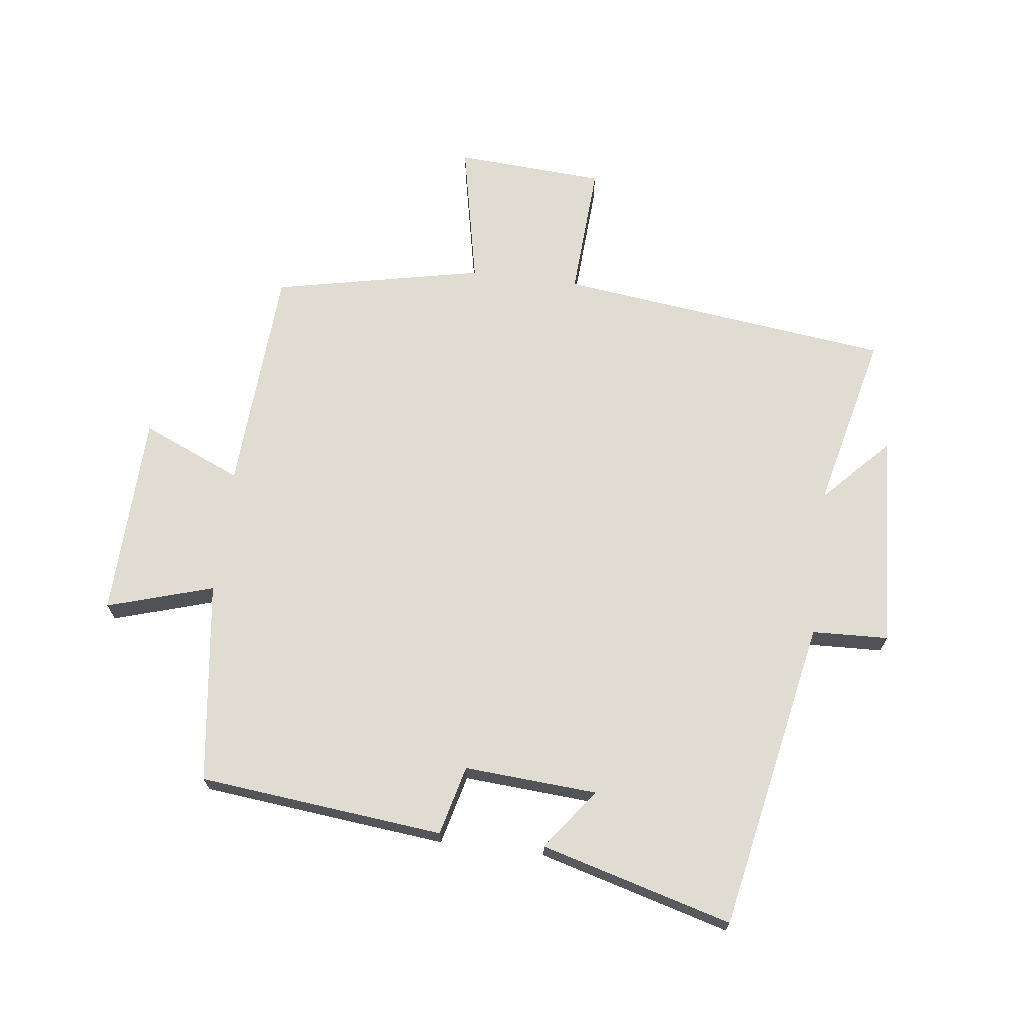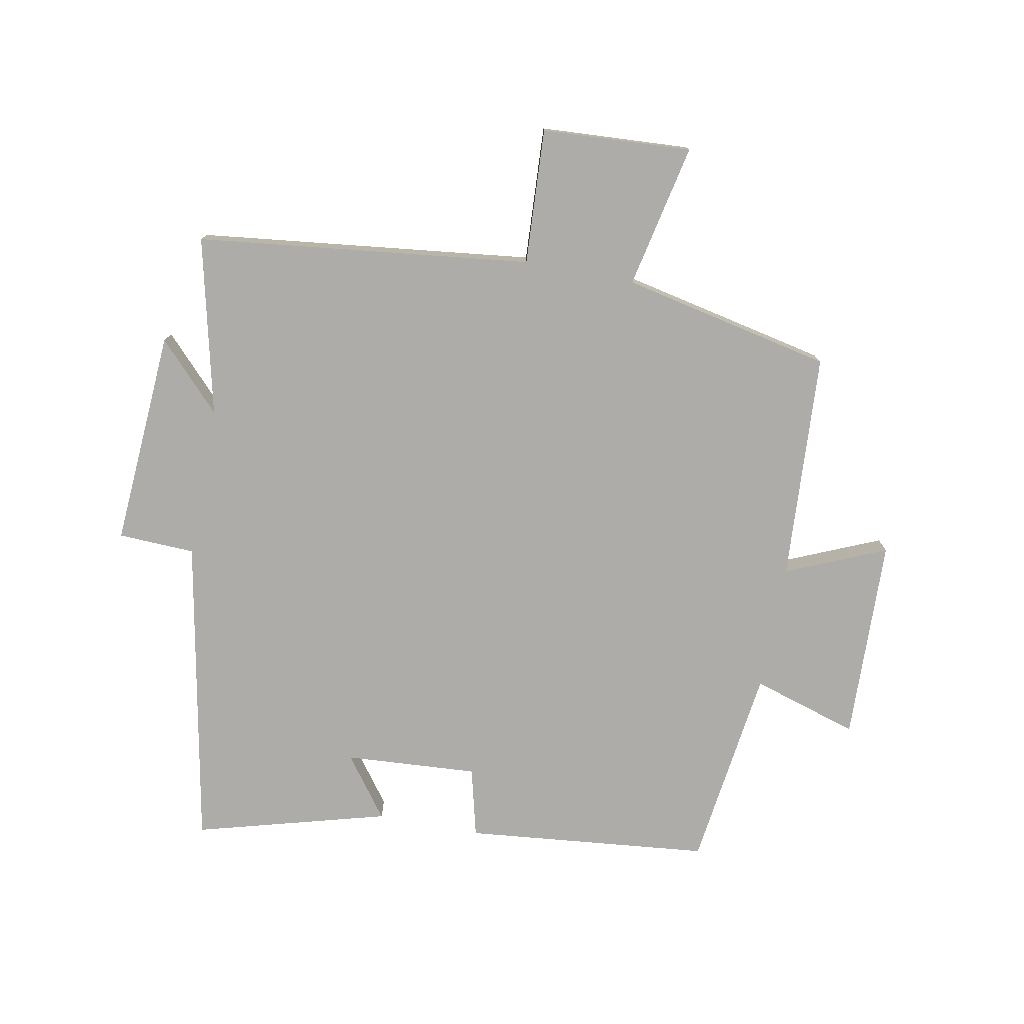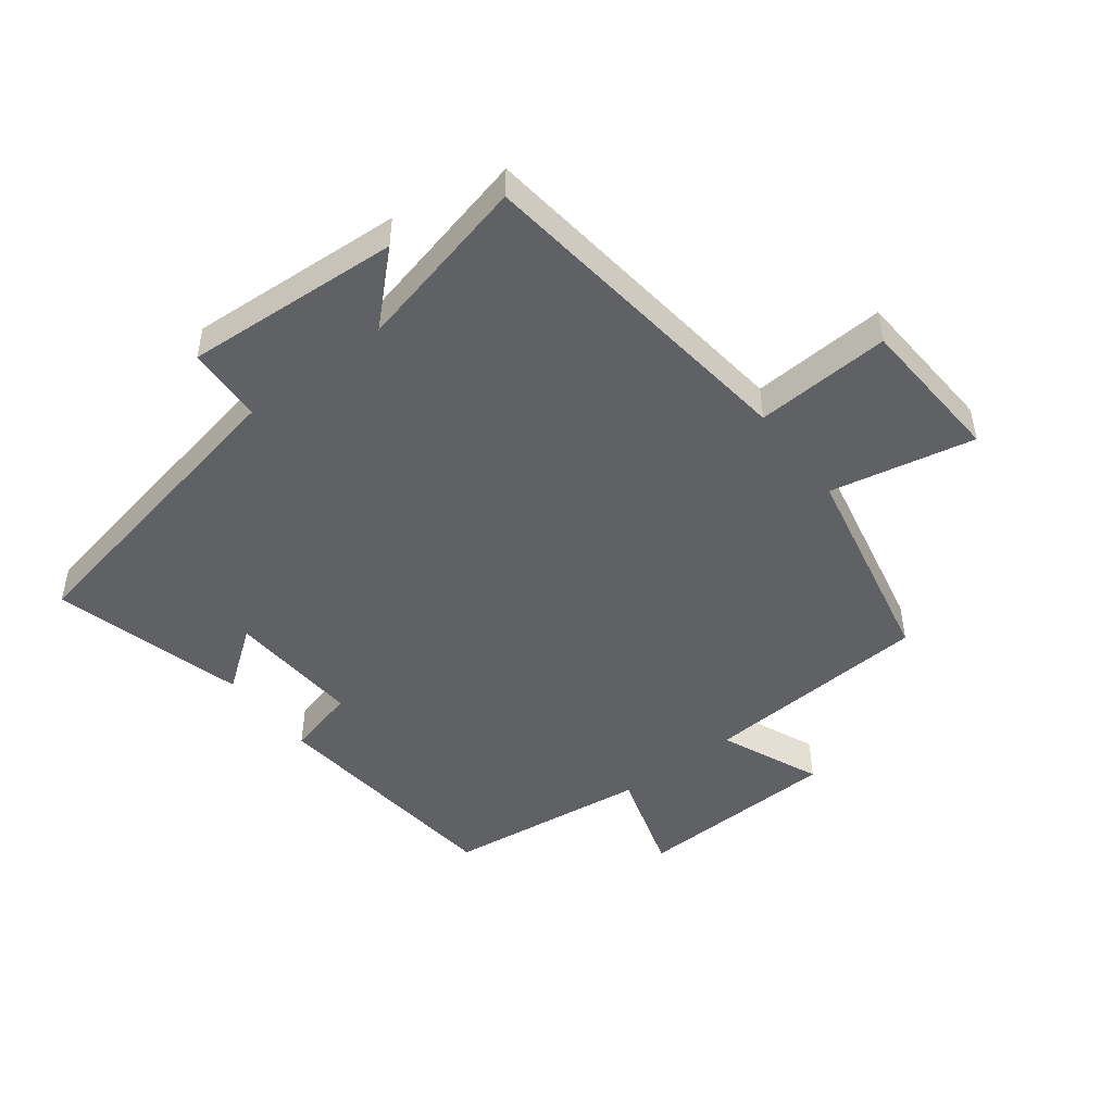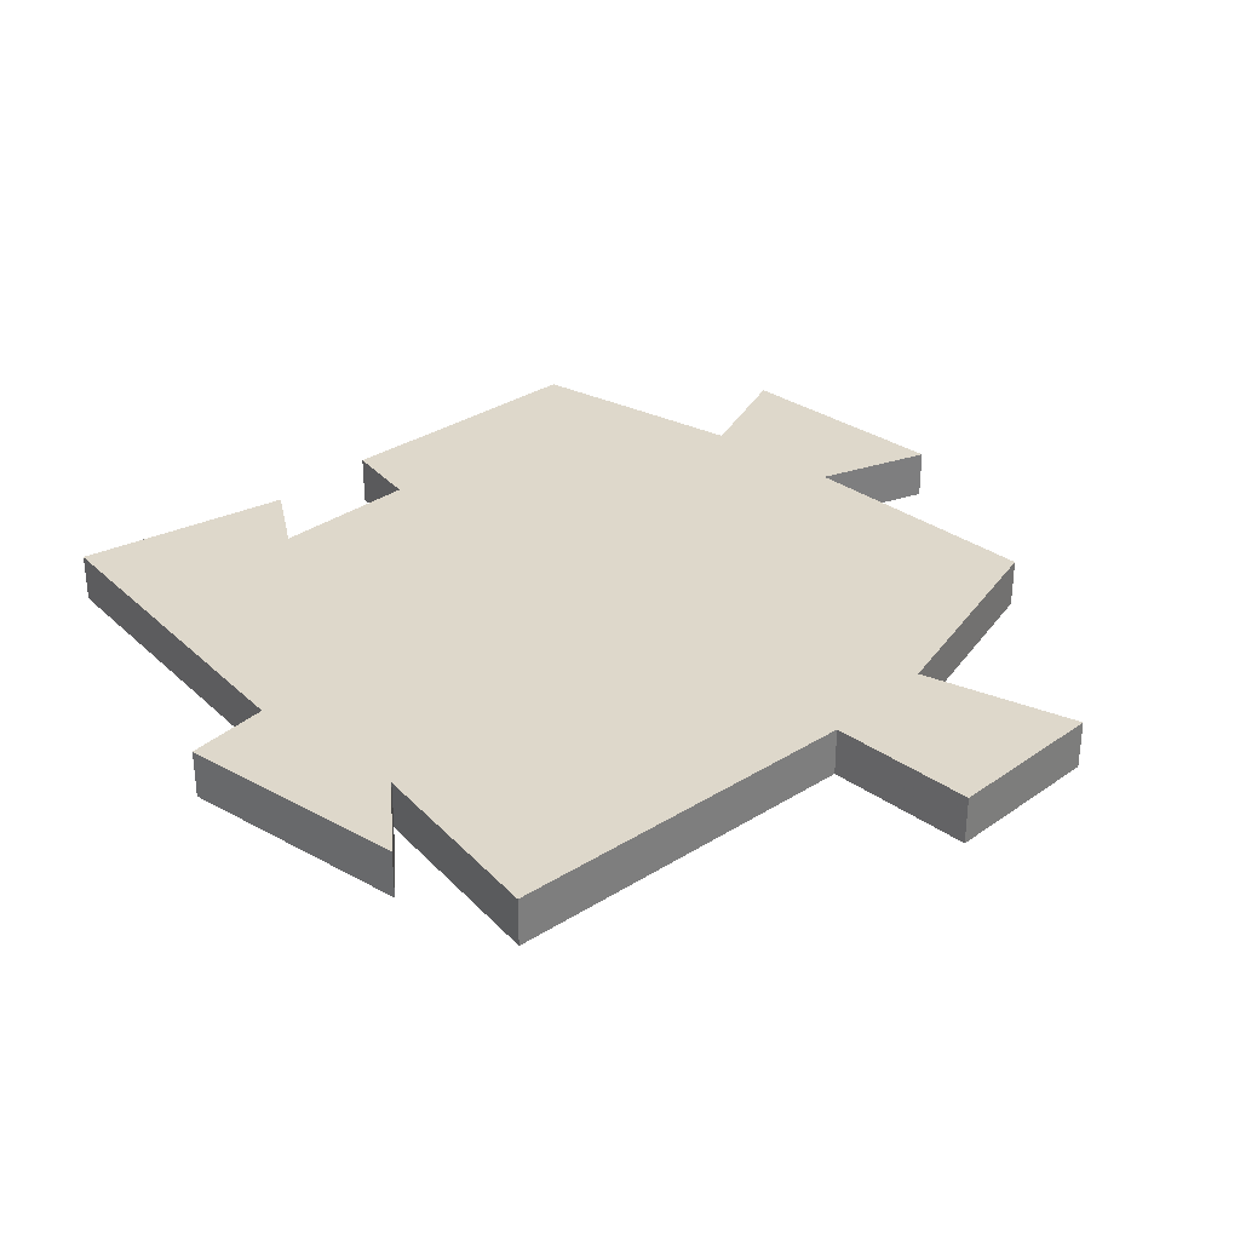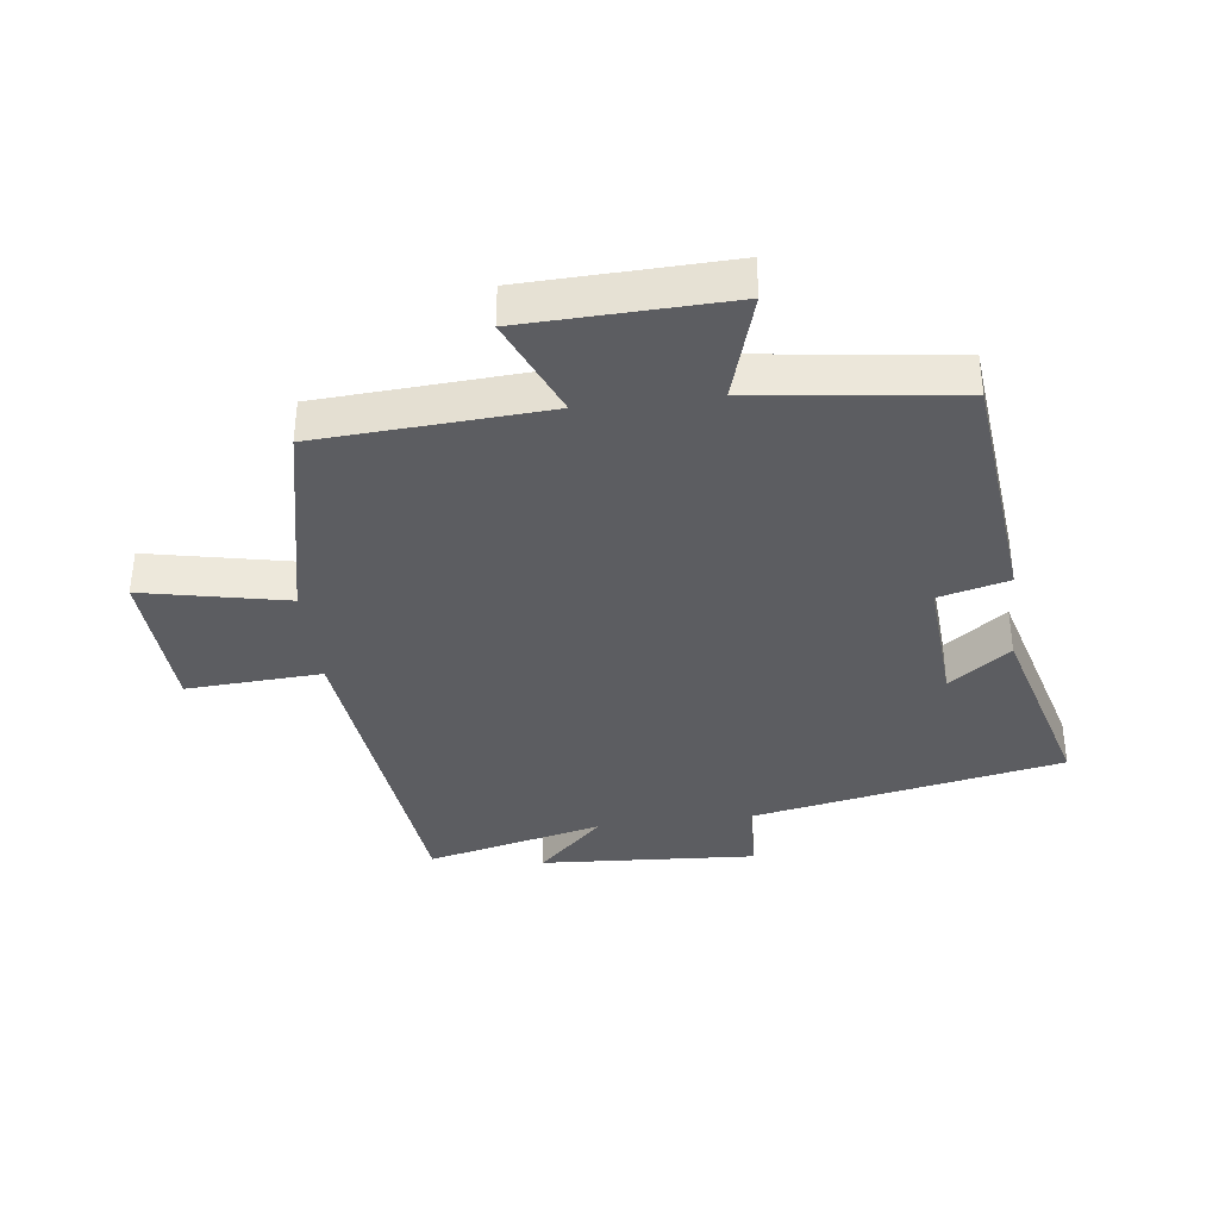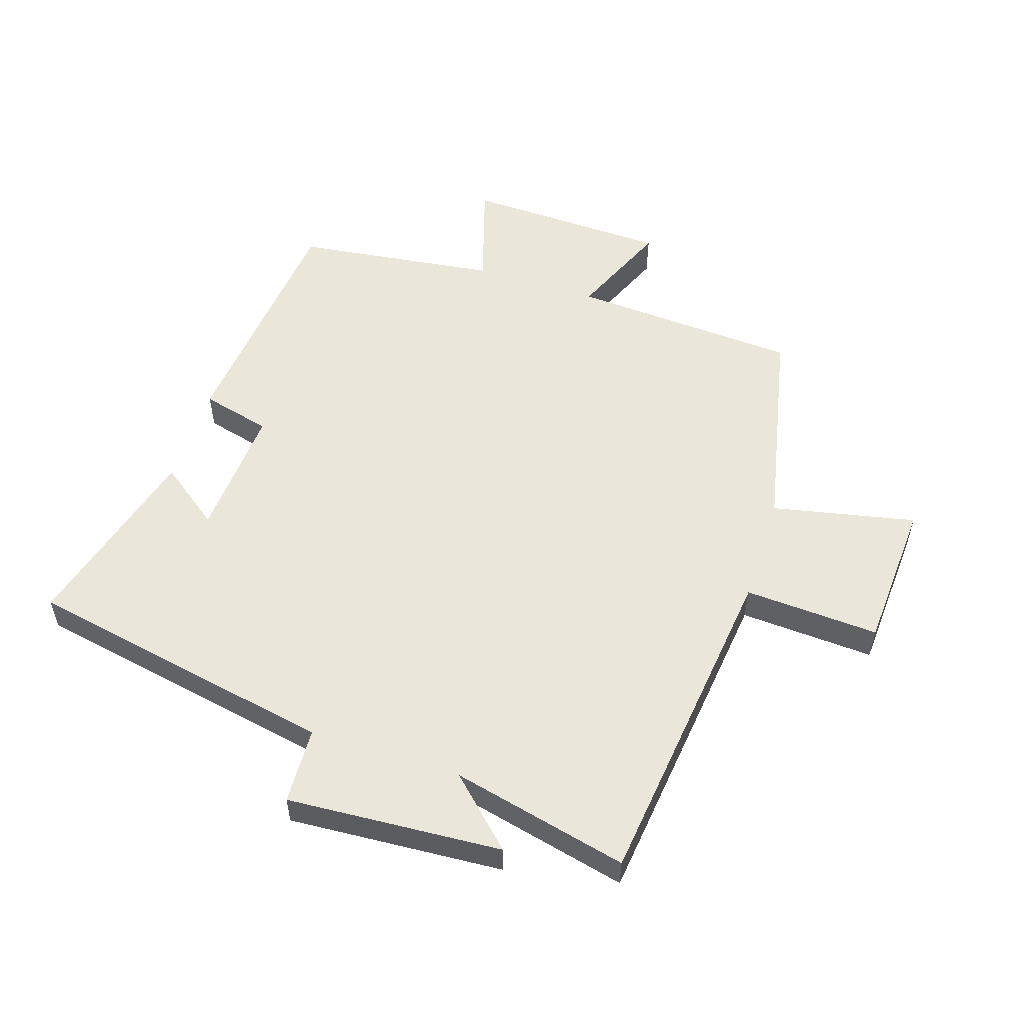
<metadata>
{"format":"obj","ext":"obj","renderer":"f3d","projection":"perspective","resolution":1024,"background":"white","views":[{"elev":69.3,"azim":-172.8,"up":"+Y"},{"elev":-76.9,"azim":-10.8,"up":"+Y"},{"elev":-48.0,"azim":-52.5,"up":"+Y"},{"elev":31.6,"azim":-48.3,"up":"+Y"},{"elev":-37.0,"azim":97.1,"up":"+Y"},{"elev":54.9,"azim":-72.1,"up":"+Y"}]}
</metadata>
<code>
v -0.405 0.07 -0.584
v -0.5 0.07 -0.089
v -0.622 0.07 -0.084
v -0.6 0.07 0.26
v -0.5 0.07 0.155
v -0.566 0.07 0.437
v -0.034 0.07 0.5
v -0.046 0.07 0.715
v 0.192 0.07 0.729
v 0.144 0.07 0.5
v 0.478 0.07 0.429
v 0.5 0.07 0.066
v 0.659 0.07 0.134
v 0.669 0.07 -0.19
v 0.5 0.07 -0.138
v 0.458 0.07 -0.46
v 0.068 0.07 -0.5
v 0.04 0.07 -0.389
v -0.172 0.07 -0.403
v -0.1 0.07 -0.5
v -0.405 0 -0.584
v -0.5 0 -0.089
v -0.622 0 -0.084
v -0.6 0 0.26
v -0.5 0 0.155
v -0.566 0 0.437
v -0.034 0 0.5
v -0.046 0 0.715
v 0.192 0 0.729
v 0.144 0 0.5
v 0.478 0 0.429
v 0.5 0 0.066
v 0.659 0 0.134
v 0.669 0 -0.19
v 0.5 0 -0.138
v 0.458 0 -0.46
v 0.068 0 -0.5
v 0.04 0 -0.389
v -0.172 0 -0.403
v -0.1 0 -0.5
f 19 20 1 2
f 18 19 2
f 15 16 17 18
f 15 18 2
f 12 13 14 15
f 12 15 2
f 11 12 2
f 10 11 2
f 7 8 9 10
f 5 6 7 10
f 5 10 2 3
f 3 4 5
f 22 21 40 39
f 22 39 38
f 38 37 36 35
f 22 38 35
f 35 34 33 32
f 22 35 32
f 22 32 31
f 22 31 30
f 30 29 28 27
f 30 27 26 25
f 23 22 30 25
f 25 24 23
f 1 21 22 2
f 2 22 23 3
f 3 23 24 4
f 4 24 25 5
f 5 25 26 6
f 6 26 27 7
f 7 27 28 8
f 8 28 29 9
f 9 29 30 10
f 10 30 31 11
f 11 31 32 12
f 12 32 33 13
f 13 33 34 14
f 14 34 35 15
f 15 35 36 16
f 16 36 37 17
f 17 37 38 18
f 18 38 39 19
f 19 39 40 20
f 20 40 21 1

</code>
